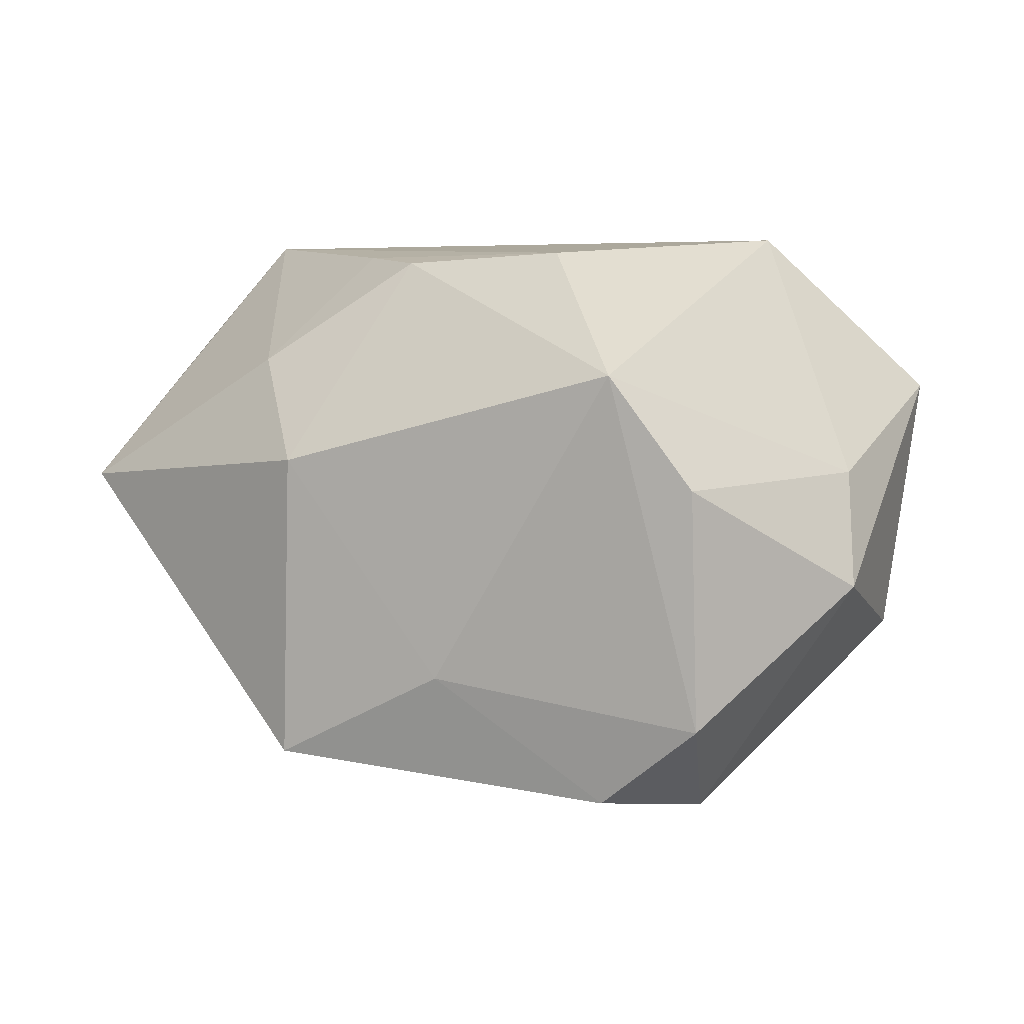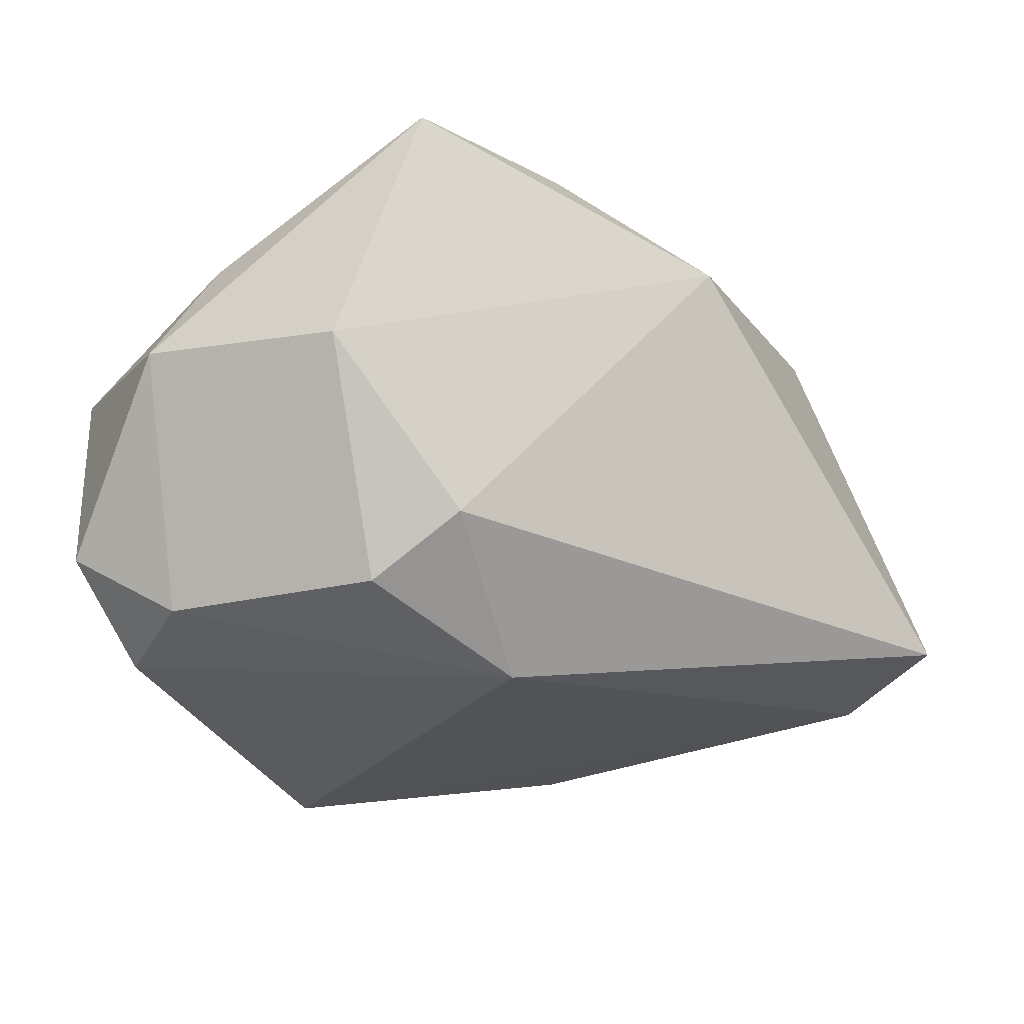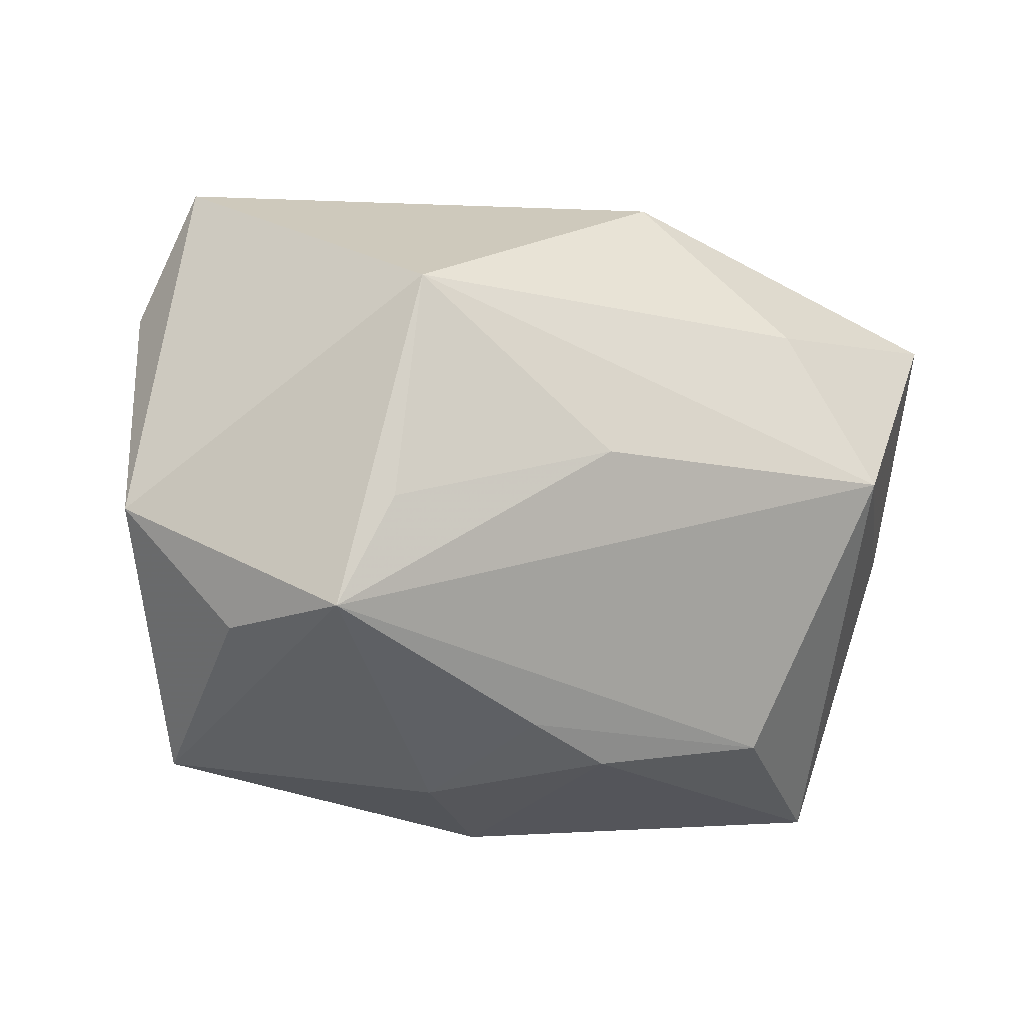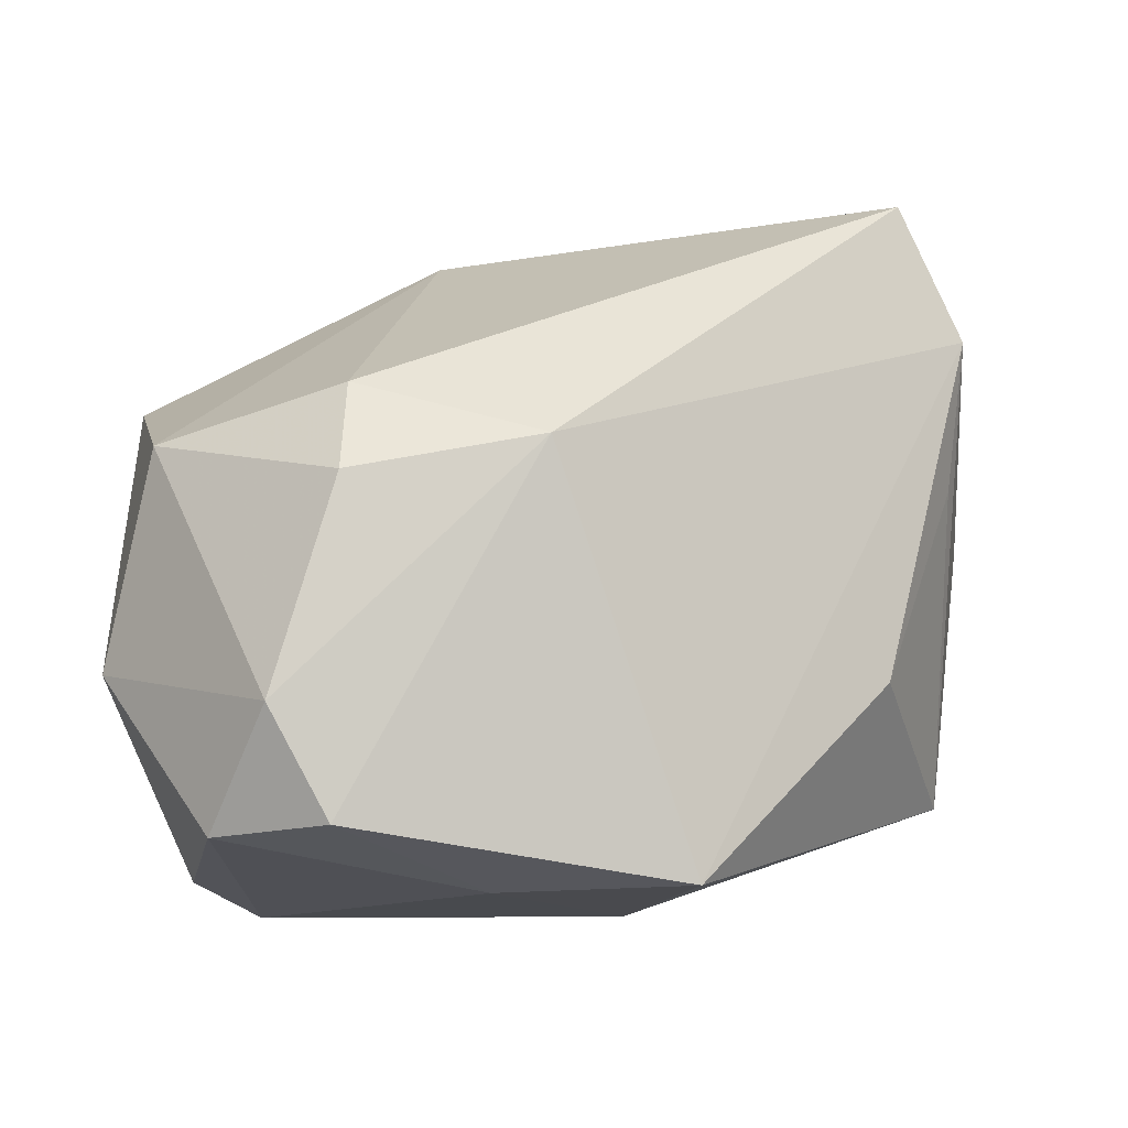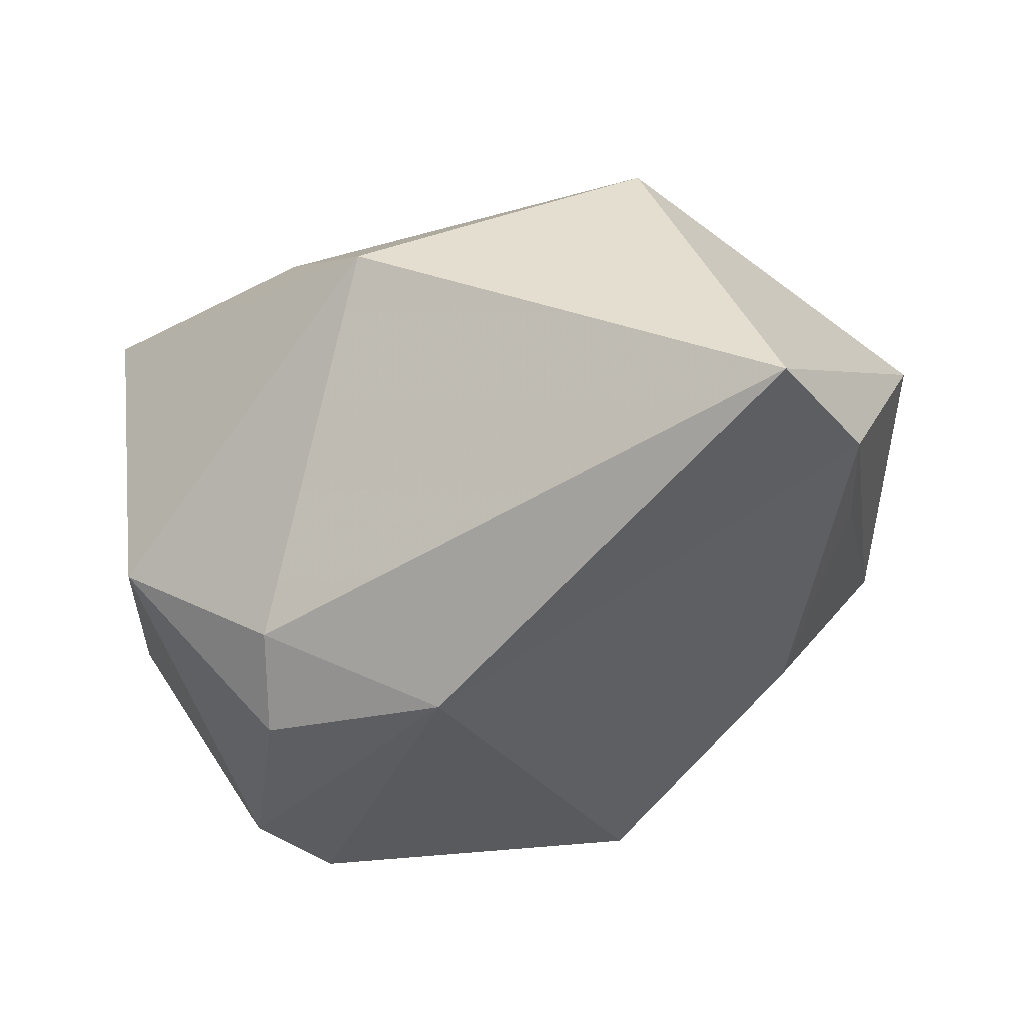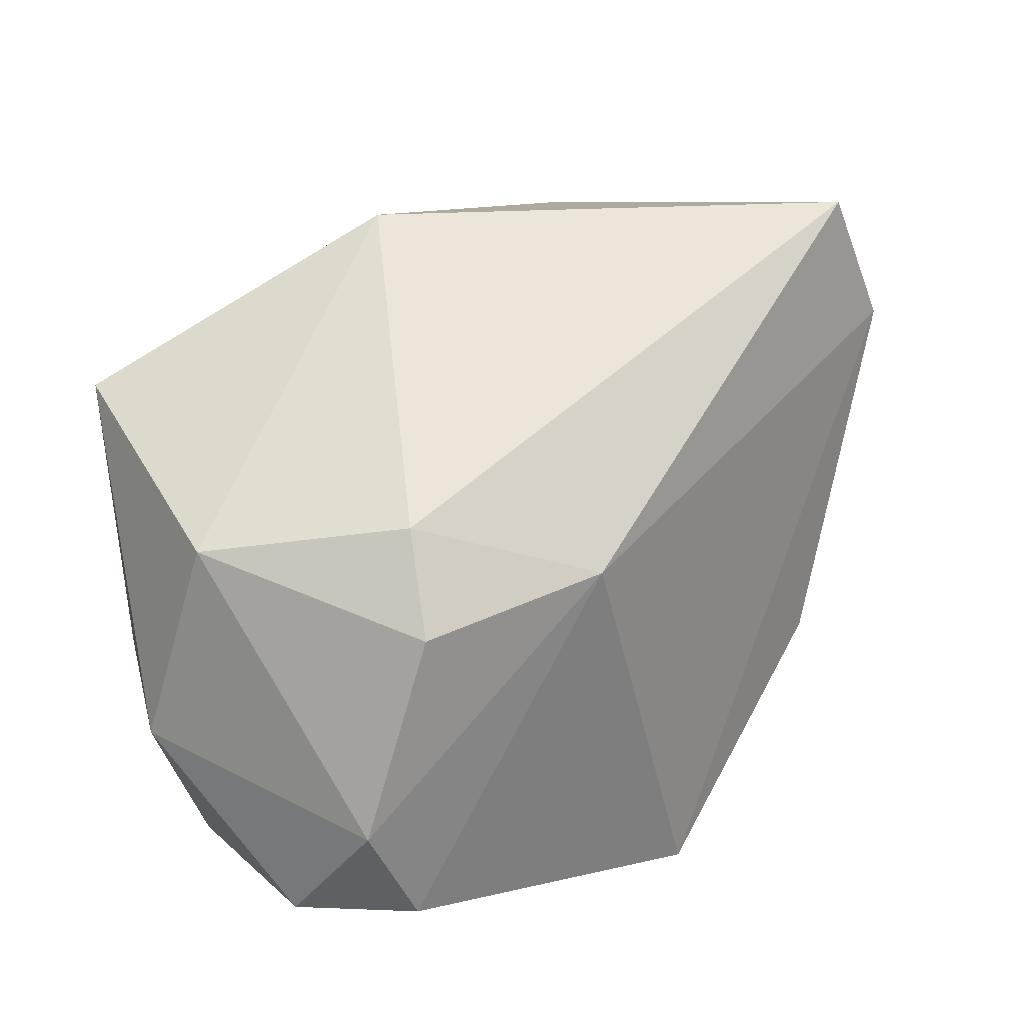
<metadata>
{"format":"obj","ext":"obj","renderer":"f3d","projection":"perspective","resolution":1024,"background":"white","views":[{"elev":4.0,"azim":27.6,"up":"+Z"},{"elev":-42.0,"azim":124.1,"up":"+Z"},{"elev":11.2,"azim":-21.3,"up":"+Y"},{"elev":-13.2,"azim":169.0,"up":"+Y"},{"elev":-41.5,"azim":-172.4,"up":"+Z"},{"elev":20.6,"azim":150.4,"up":"+Y"}]}
</metadata>
<code>
v 0.03736 -0.005493 0.00423
v -0.008159 -0.02938 0.005319
v 0.01883 0.0209 0.01845
v 0.03101 -0.02721 0.003416
v 0.02194 0.002844 -0.02715
v -0.02759 -0.01059 -0.01507
v -0.03523 0.008129 -0.01049
v 0.007264 -0.02938 -0.0138
v -0.03591 0.02132 -0.0139
v 0.03089 -0.02577 -0.0174
v -0.002439 0.01254 0.02568
v -0.02961 0.03341 -0.01536
v -0.03527 -0.002709 0.01684
v 0.02721 -0.01589 -0.02561
v -0.01585 -0.02098 0.01452
v -0.02225 0.009715 0.02445
v 0.0132 -0.01706 0.02424
v 0.009386 0.03228 0.006132
v 0.00496 0.006366 -0.02861
v 0.03682 0.01777 0.01189
v -0.002141 -0.01707 0.02358
v 0.02422 -0.02938 0.01316
v 0.02174 -0.02534 -0.02439
v 0.03627 0.008437 -0.01102
v -0.03757 -0.01909 0.002901
v -0.0425 0.007023 0.008345
v 0.02089 0.01161 -0.02247
v 0.02419 0.007809 0.02626
v 0.03971 -0.01066 -0.005753
v -0.009209 -0.01229 0.02441
v -0.02819 0.0008556 0.02626
v -0.008866 -0.0292 -0.02163
v -0.01748 0.02811 0.01838
f 11 31 28
f 18 20 24
f 15 31 25
f 29 24 20
f 23 32 19
f 25 32 2
f 2 15 25
f 22 21 2
f 2 21 15
f 10 22 8
f 8 23 10
f 32 23 8
f 22 2 8
f 8 2 32
f 25 7 6
f 6 32 25
f 3 20 18
f 28 20 3
f 28 31 17
f 17 22 28
f 17 21 22
f 31 15 30
f 15 21 30
f 30 17 31
f 21 17 30
f 1 29 20
f 1 20 28
f 28 22 1
f 19 12 27
f 18 24 27
f 27 12 18
f 18 12 33
f 33 3 18
f 33 11 28
f 28 3 33
f 33 26 31
f 12 26 33
f 25 31 13
f 13 26 25
f 31 26 13
f 9 7 25
f 25 26 9
f 9 26 12
f 9 6 7
f 9 12 19
f 19 32 9
f 32 6 9
f 4 1 22
f 29 1 4
f 4 22 10
f 10 29 4
f 19 27 5
f 5 27 24
f 31 11 16
f 16 33 31
f 11 33 16
f 14 5 24
f 14 29 10
f 24 29 14
f 10 23 14
f 14 23 19
f 19 5 14

</code>
